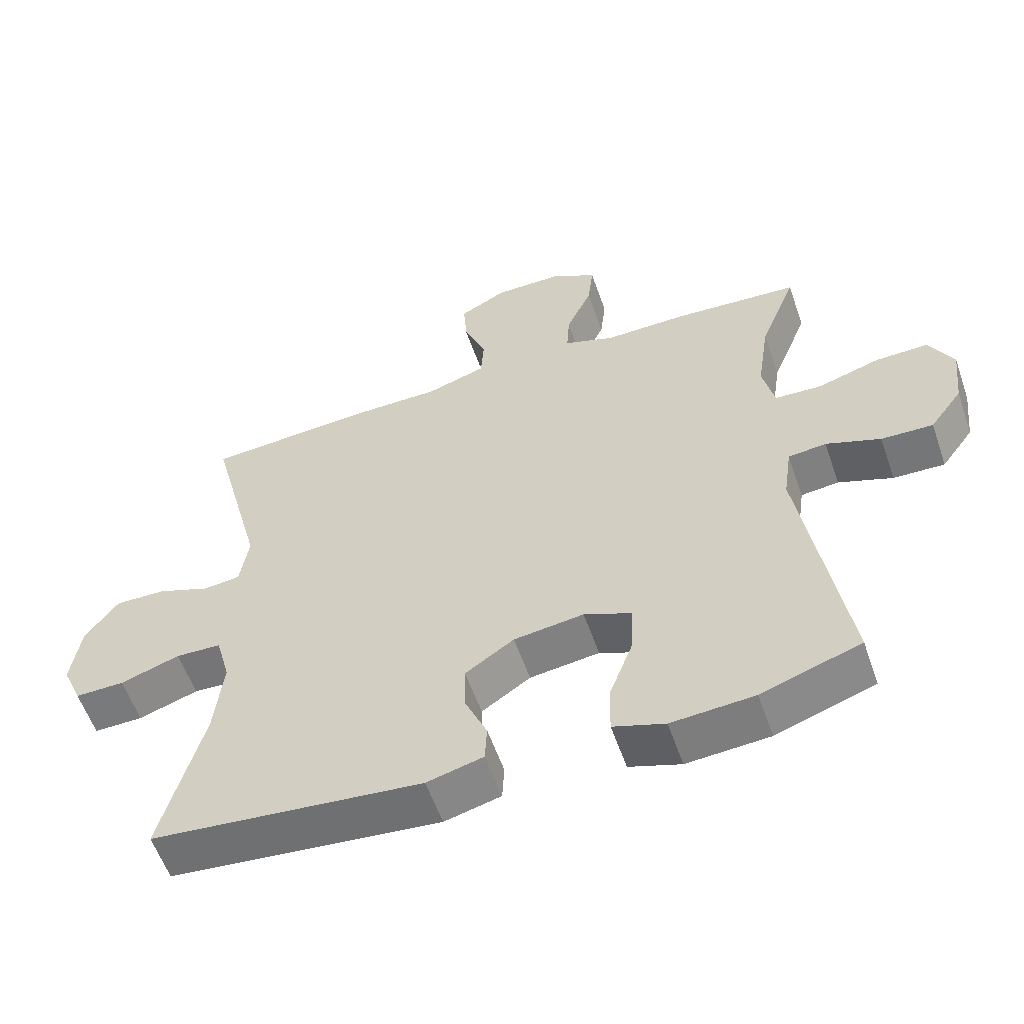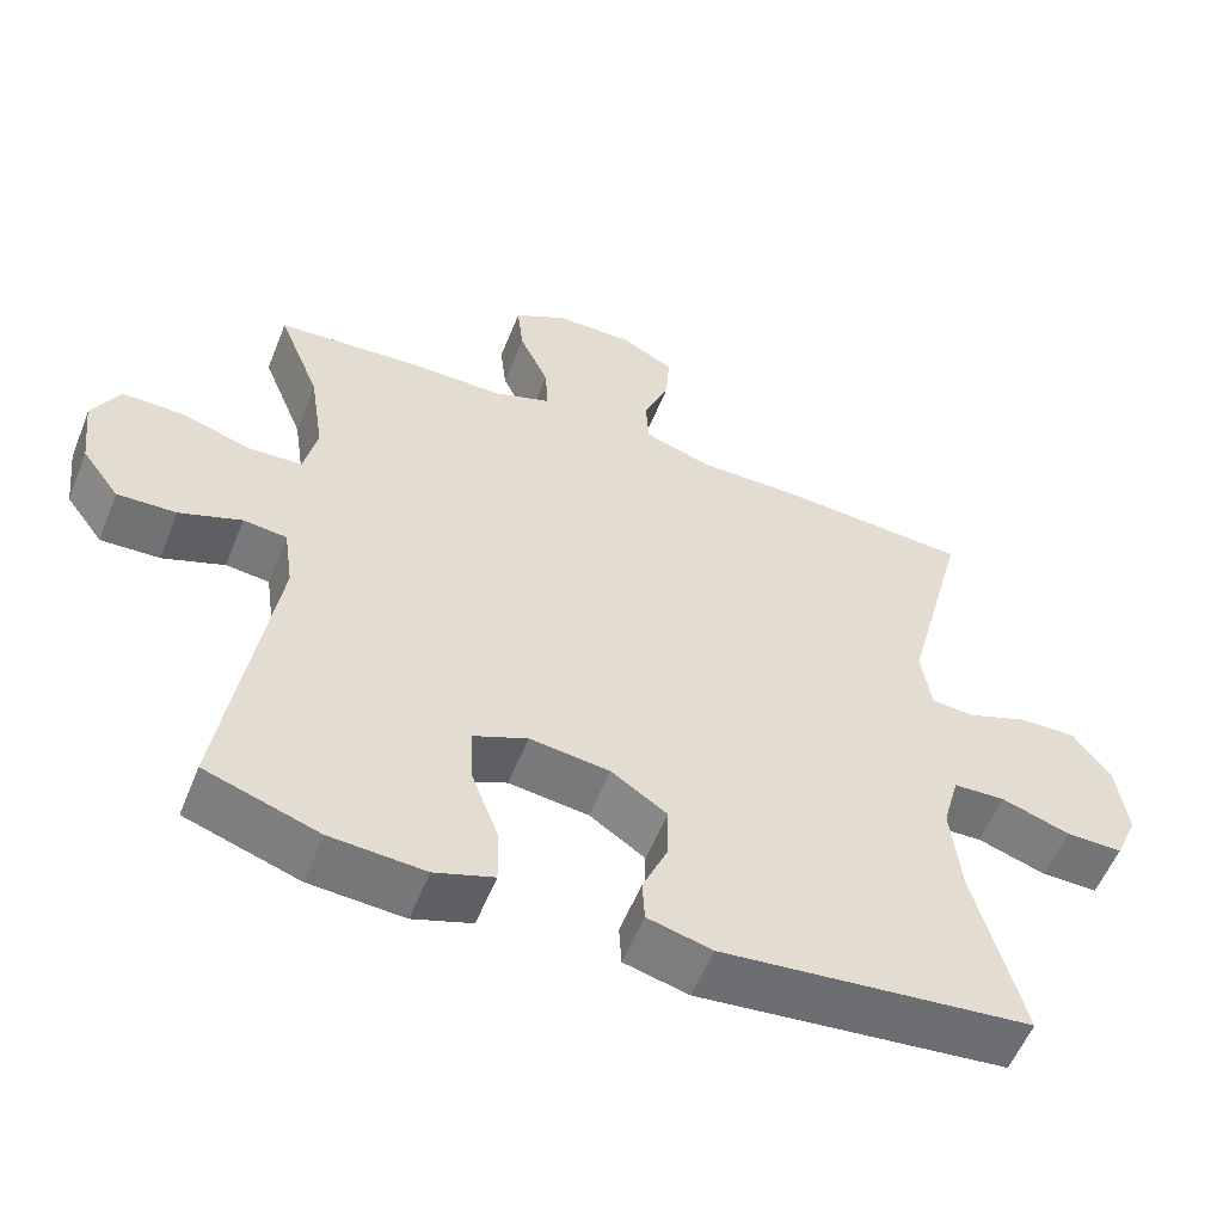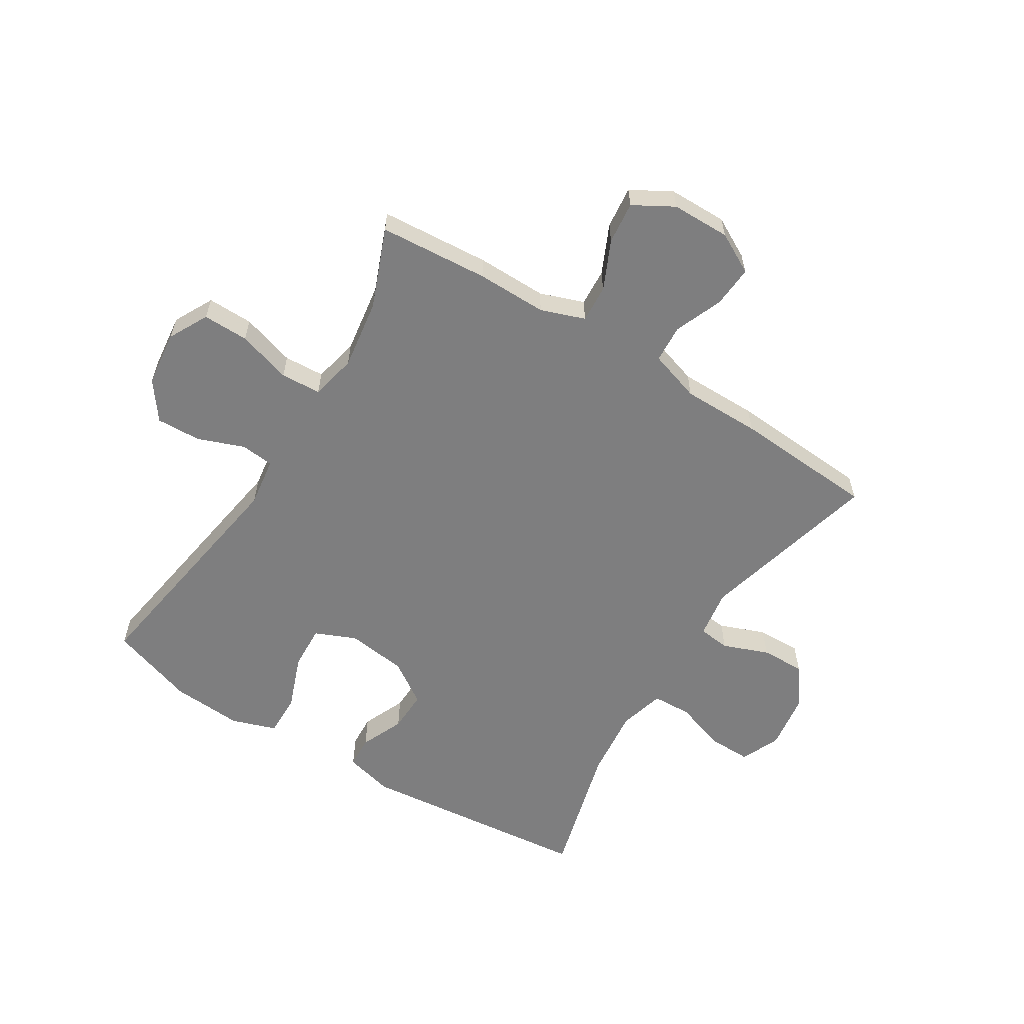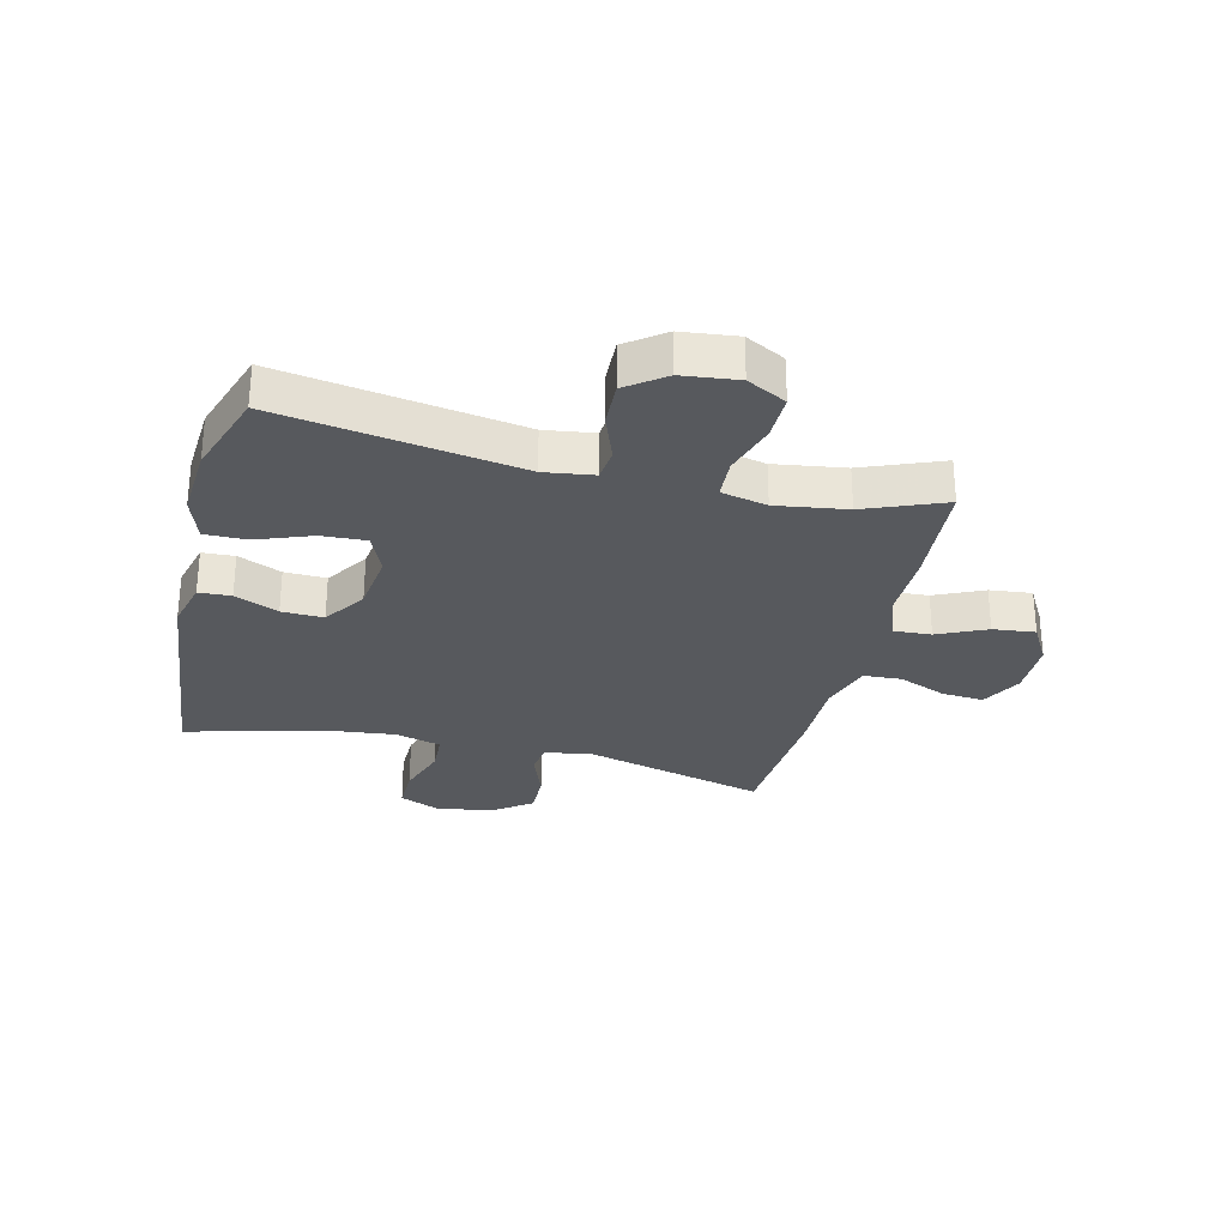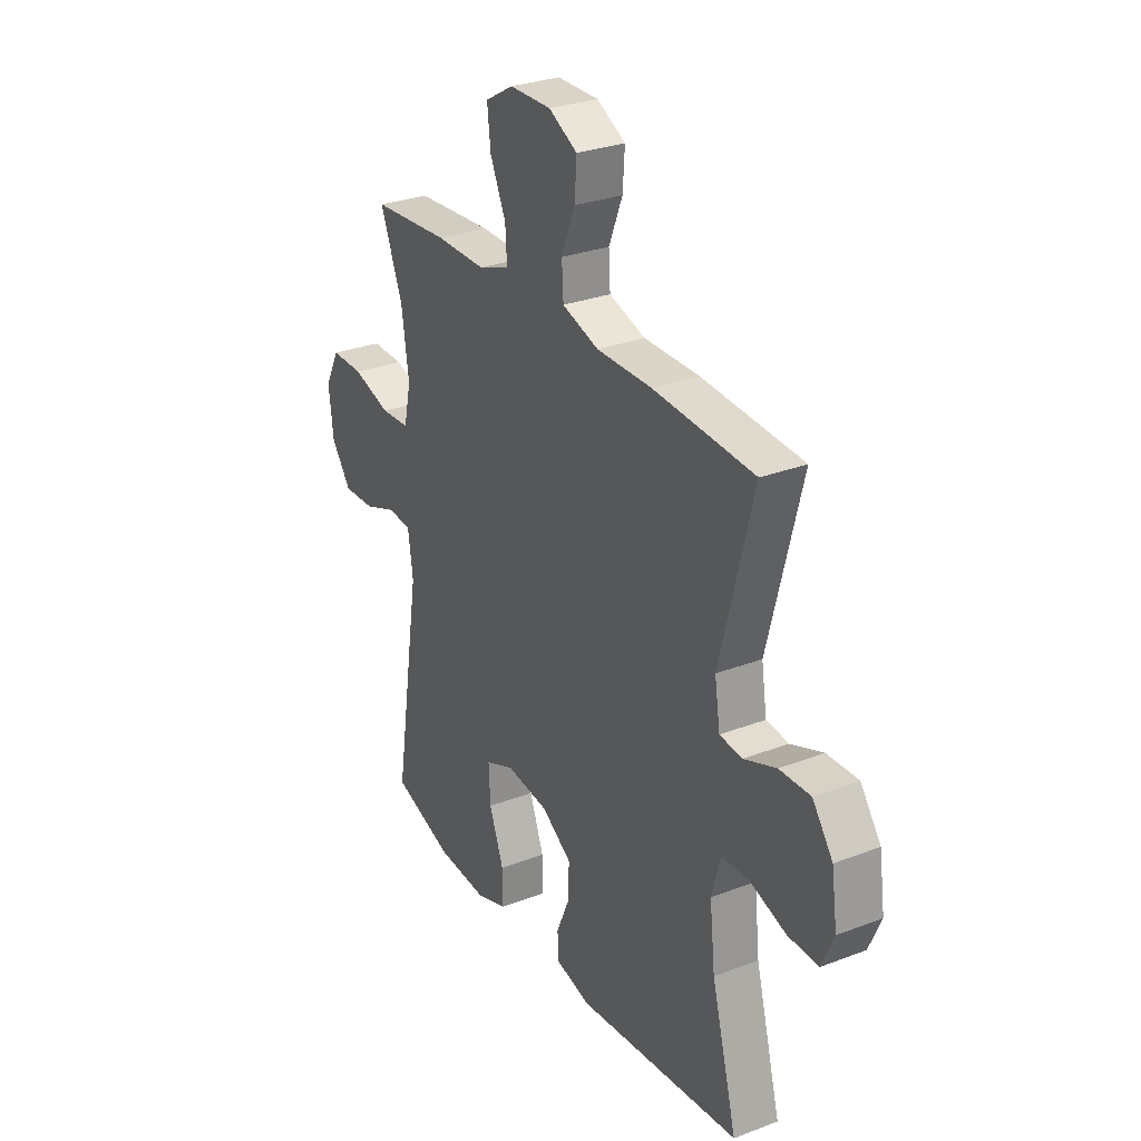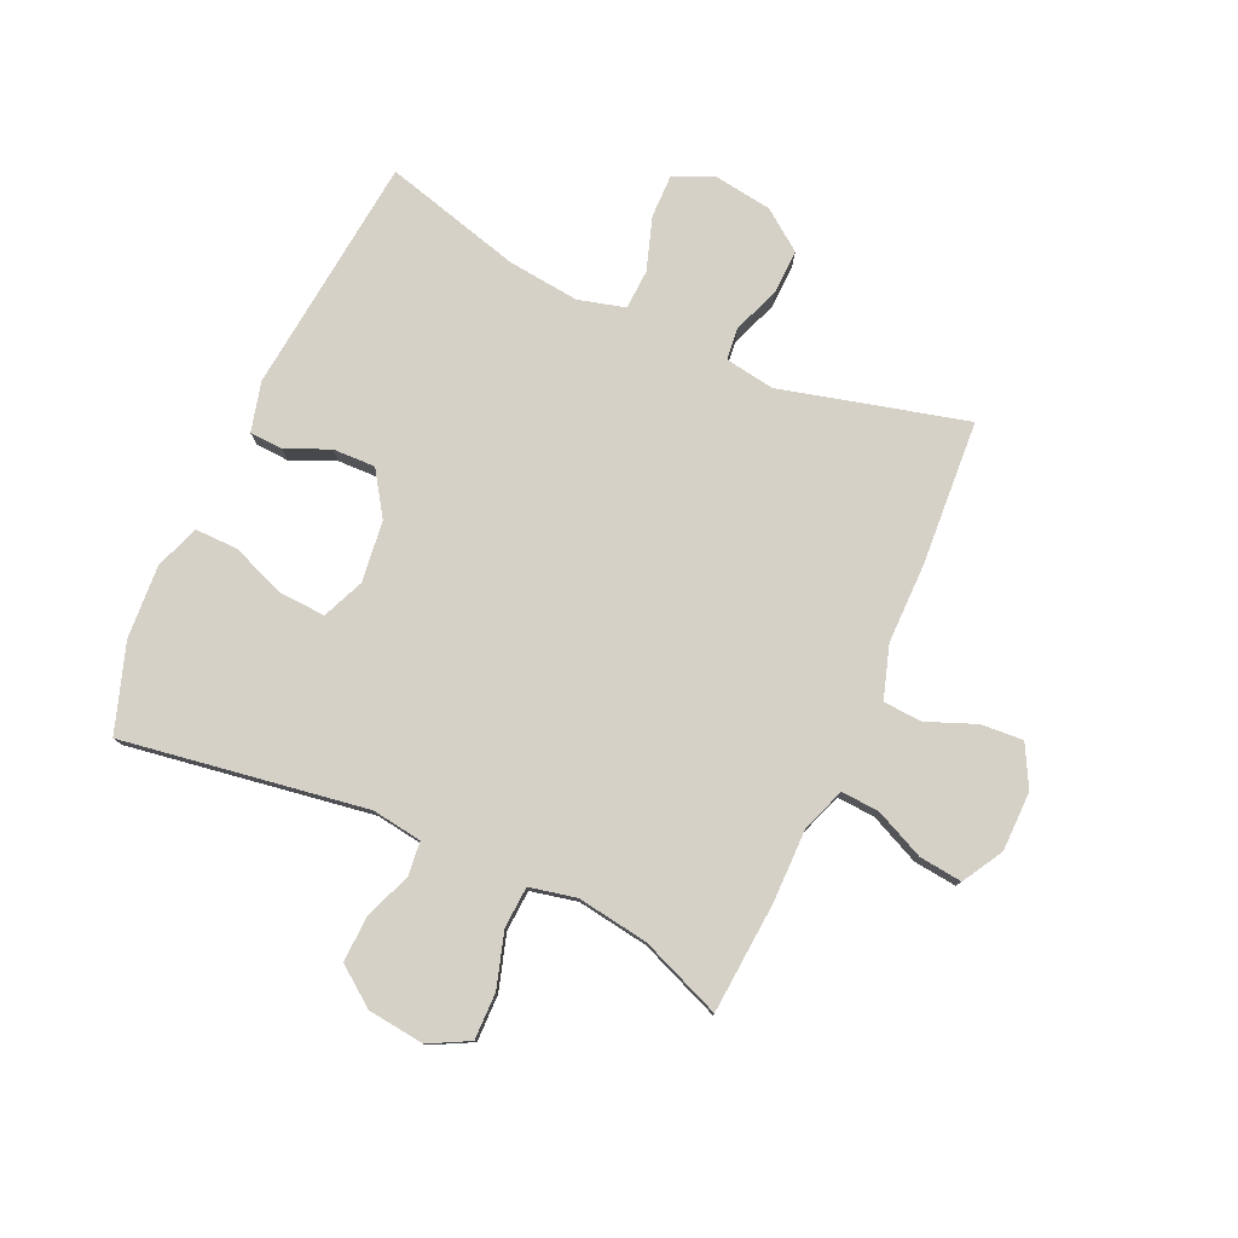
<metadata>
{"format":"obj","ext":"obj","renderer":"f3d","projection":"perspective","resolution":1024,"background":"white","views":[{"elev":-57.7,"azim":-160.9,"up":"+Z"},{"elev":-56.2,"azim":-21.7,"up":"+Z"},{"elev":-59.5,"azim":-31.9,"up":"+Y"},{"elev":-29.1,"azim":-103.8,"up":"+Y"},{"elev":29.0,"azim":60.4,"up":"+Z"},{"elev":78.7,"azim":-65.6,"up":"+Y"}]}
</metadata>
<code>
v 0.5 0.07 -0.5
v 0.101 0.07 -0.542
v 0.018 0.07 -0.521
v 0.015 0.07 -0.466
v 0.047 0.07 -0.392
v 0.049 0.07 -0.321
v -0.023 0.07 -0.273
v -0.126 0.07 -0.26
v -0.196 0.07 -0.29
v -0.192 0.07 -0.366
v -0.157 0.07 -0.459
v -0.156 0.07 -0.531
v -0.232 0.07 -0.557
v -0.354 0.07 -0.549
v -0.5 0.07 -0.5
v -0.436 0.07 -0.092
v -0.448 0.07 -0.008
v -0.504 0.07 -0.002
v -0.584 0.07 -0.032
v -0.66 0.07 -0.035
v -0.708 0.07 0.03
v -0.719 0.07 0.125
v -0.684 0.07 0.192
v -0.606 0.07 0.191
v -0.514 0.07 0.163
v -0.445 0.07 0.167
v -0.428 0.07 0.245
v -0.446 0.07 0.365
v -0.5 0.07 0.5
v -0.313 0.07 0.514
v -0.193 0.07 0.513
v -0.118 0.07 0.54
v -0.122 0.07 0.604
v -0.16 0.07 0.687
v -0.168 0.07 0.759
v -0.1 0.07 0.798
v 0 0.07 0.799
v 0.069 0.07 0.762
v 0.064 0.07 0.691
v 0.031 0.07 0.609
v 0.035 0.07 0.544
v 0.123 0.07 0.516
v 0.257 0.07 0.516
v 0.5 0.07 0.5
v 0.42 0.07 0.19
v 0.433 0.07 0.107
v 0.487 0.07 0.101
v 0.565 0.07 0.131
v 0.64 0.07 0.133
v 0.689 0.07 0.066
v 0.703 0.07 -0.031
v 0.674 0.07 -0.098
v 0.601 0.07 -0.097
v 0.513 0.07 -0.068
v 0.446 0.07 -0.071
v 0.425 0.07 -0.149
v 0.438 0.07 -0.269
v 0.5 0 -0.5
v 0.101 0 -0.542
v 0.018 0 -0.521
v 0.015 0 -0.466
v 0.047 0 -0.392
v 0.049 0 -0.321
v -0.023 0 -0.273
v -0.126 0 -0.26
v -0.196 0 -0.29
v -0.192 0 -0.366
v -0.157 0 -0.459
v -0.156 0 -0.531
v -0.232 0 -0.557
v -0.354 0 -0.549
v -0.5 0 -0.5
v -0.436 0 -0.092
v -0.448 0 -0.008
v -0.504 0 -0.002
v -0.584 0 -0.032
v -0.66 0 -0.035
v -0.708 0 0.03
v -0.719 0 0.125
v -0.684 0 0.192
v -0.606 0 0.191
v -0.514 0 0.163
v -0.445 0 0.167
v -0.428 0 0.245
v -0.446 0 0.365
v -0.5 0 0.5
v -0.313 0 0.514
v -0.193 0 0.513
v -0.118 0 0.54
v -0.122 0 0.604
v -0.16 0 0.687
v -0.168 0 0.759
v -0.1 0 0.798
v 0 0 0.799
v 0.069 0 0.762
v 0.064 0 0.691
v 0.031 0 0.609
v 0.035 0 0.544
v 0.123 0 0.516
v 0.257 0 0.516
v 0.5 0 0.5
v 0.42 0 0.19
v 0.433 0 0.107
v 0.487 0 0.101
v 0.565 0 0.131
v 0.64 0 0.133
v 0.689 0 0.066
v 0.703 0 -0.031
v 0.674 0 -0.098
v 0.601 0 -0.097
v 0.513 0 -0.068
v 0.446 0 -0.071
v 0.425 0 -0.149
v 0.438 0 -0.269
f 52 53 54
f 51 52 54
f 50 51 54
f 49 50 54
f 48 49 54
f 47 48 54
f 46 47 54 55
f 45 46 55 56
f 42 43 44 45
f 41 42 45 56
f 38 39 40
f 37 38 40
f 36 37 40
f 35 36 40
f 34 35 40
f 33 34 40
f 32 33 40 41
f 41 56 57
f 32 41 57
f 31 32 57
f 31 57 1
f 30 31 1
f 29 30 1
f 28 29 1
f 23 24 25
f 22 23 25
f 21 22 25
f 20 21 25
f 19 20 25
f 18 19 25
f 17 18 25 26
f 16 17 26 27
f 14 15 16
f 13 14 16
f 12 13 16
f 11 12 16
f 10 11 16
f 9 10 16 27
f 3 4 5
f 2 3 5
f 1 2 5
f 1 5 6
f 28 1 6 7
f 8 9 27 28
f 7 8 28
f 111 110 109
f 111 109 108
f 111 108 107
f 111 107 106
f 111 106 105
f 111 105 104
f 112 111 104 103
f 113 112 103 102
f 102 101 100 99
f 113 102 99 98
f 97 96 95
f 97 95 94
f 97 94 93
f 97 93 92
f 97 92 91
f 97 91 90
f 98 97 90 89
f 114 113 98
f 114 98 89
f 114 89 88
f 58 114 88
f 58 88 87
f 58 87 86
f 58 86 85
f 82 81 80
f 82 80 79
f 82 79 78
f 82 78 77
f 82 77 76
f 82 76 75
f 83 82 75 74
f 84 83 74 73
f 73 72 71
f 73 71 70
f 73 70 69
f 73 69 68
f 73 68 67
f 84 73 67 66
f 62 61 60
f 62 60 59
f 62 59 58
f 63 62 58
f 64 63 58 85
f 85 84 66 65
f 85 65 64
f 1 58 59 2
f 2 59 60 3
f 3 60 61 4
f 4 61 62 5
f 5 62 63 6
f 6 63 64 7
f 7 64 65 8
f 8 65 66 9
f 9 66 67 10
f 10 67 68 11
f 11 68 69 12
f 12 69 70 13
f 13 70 71 14
f 14 71 72 15
f 15 72 73 16
f 16 73 74 17
f 17 74 75 18
f 18 75 76 19
f 19 76 77 20
f 20 77 78 21
f 21 78 79 22
f 22 79 80 23
f 23 80 81 24
f 24 81 82 25
f 25 82 83 26
f 26 83 84 27
f 27 84 85 28
f 28 85 86 29
f 29 86 87 30
f 30 87 88 31
f 31 88 89 32
f 32 89 90 33
f 33 90 91 34
f 34 91 92 35
f 35 92 93 36
f 36 93 94 37
f 37 94 95 38
f 38 95 96 39
f 39 96 97 40
f 40 97 98 41
f 41 98 99 42
f 42 99 100 43
f 43 100 101 44
f 44 101 102 45
f 45 102 103 46
f 46 103 104 47
f 47 104 105 48
f 48 105 106 49
f 49 106 107 50
f 50 107 108 51
f 51 108 109 52
f 52 109 110 53
f 53 110 111 54
f 54 111 112 55
f 55 112 113 56
f 56 113 114 57
f 57 114 58 1

</code>
